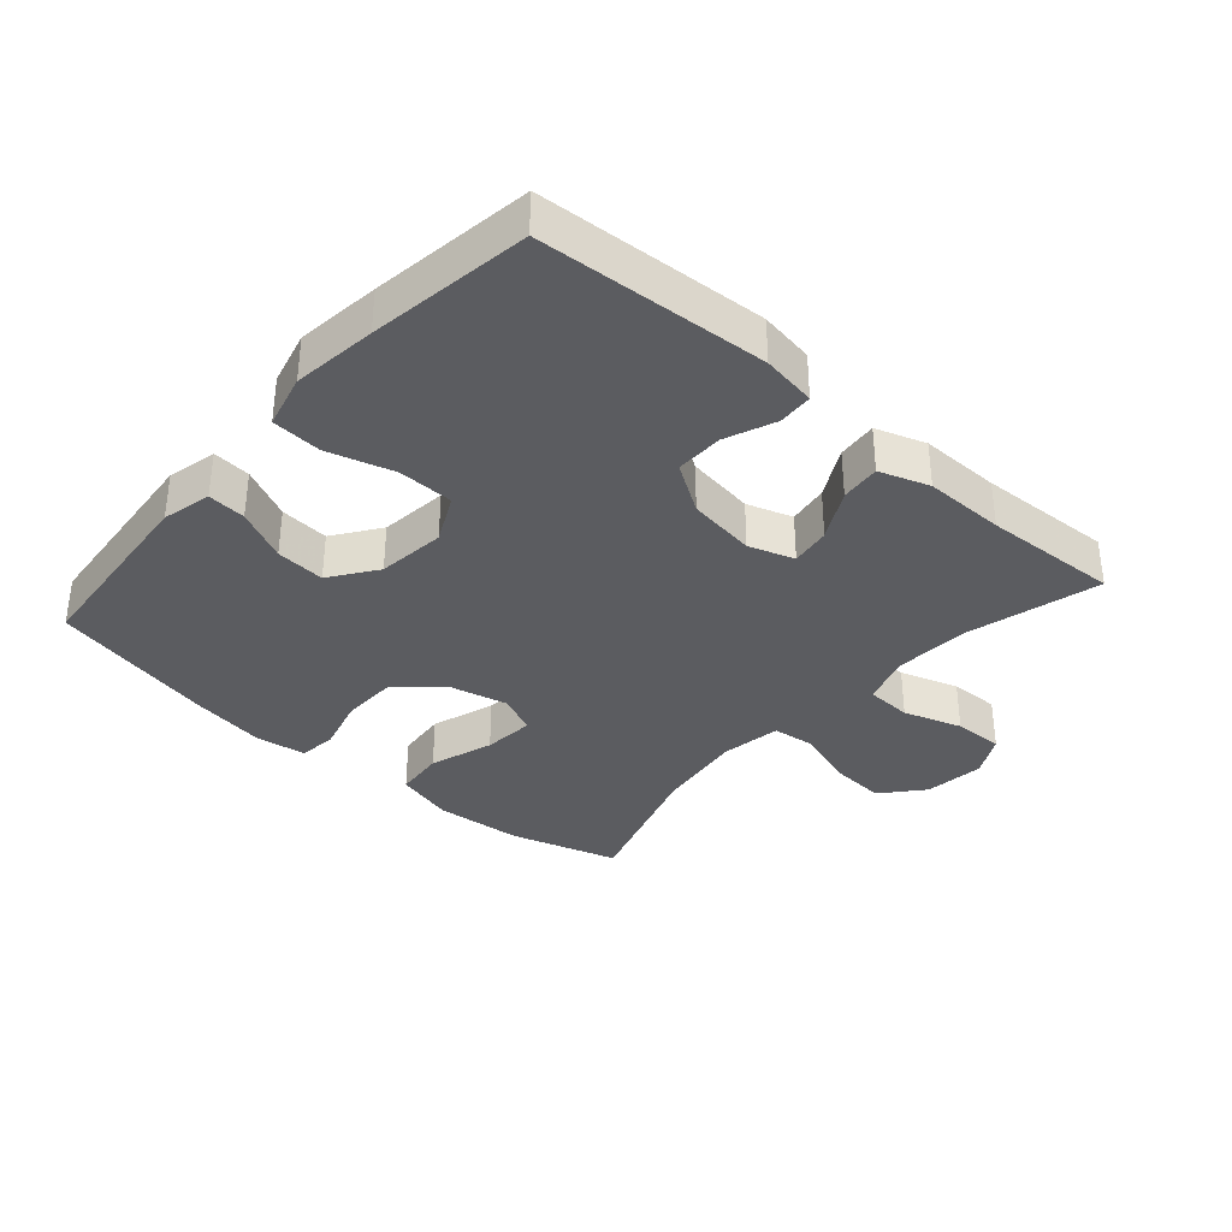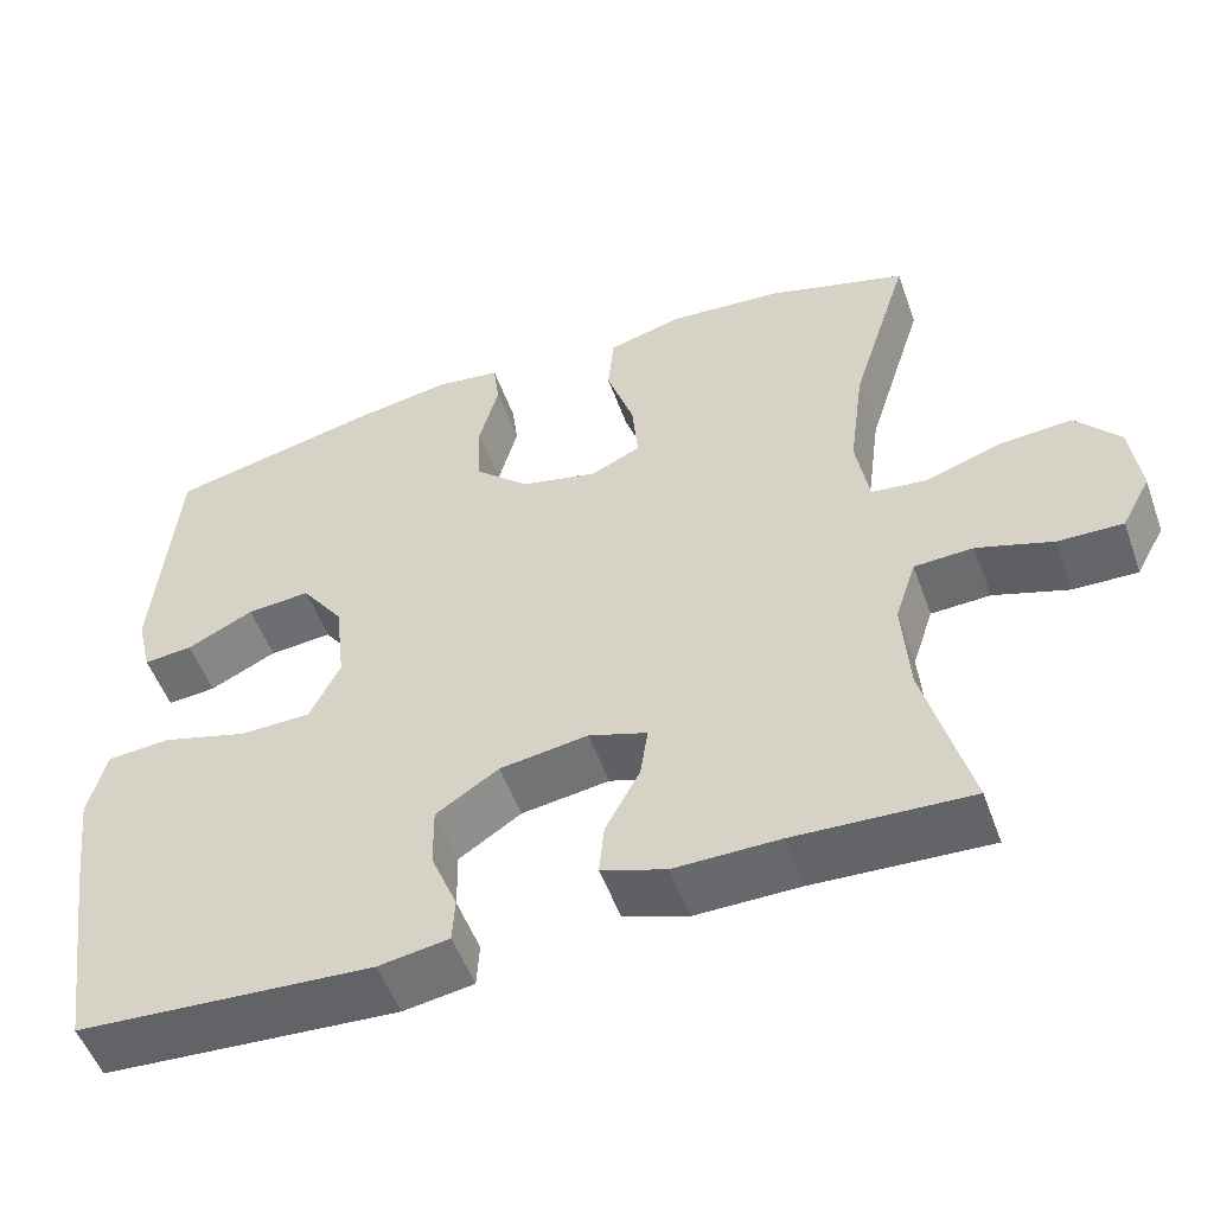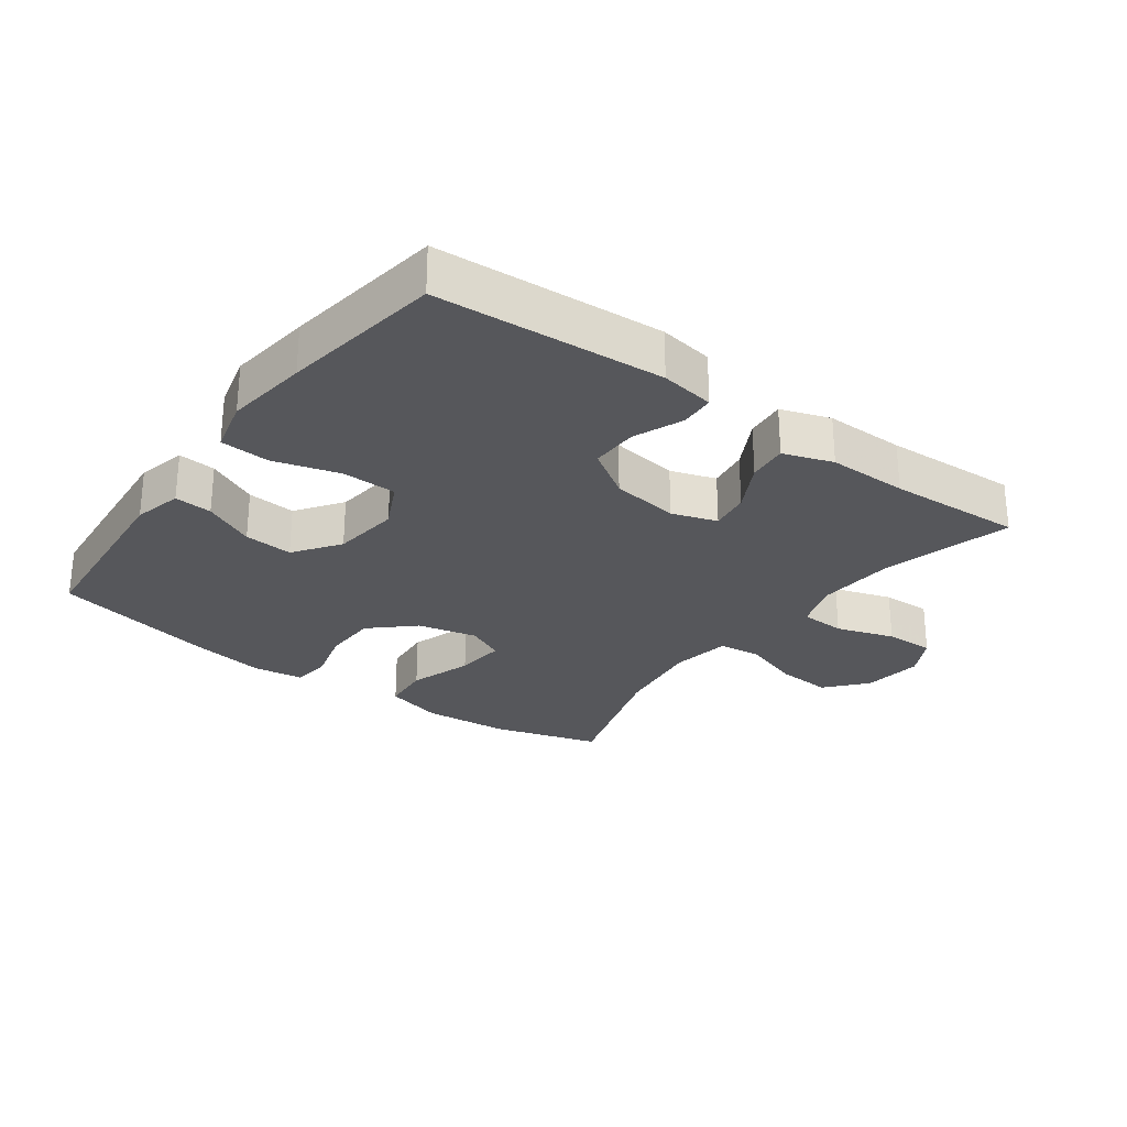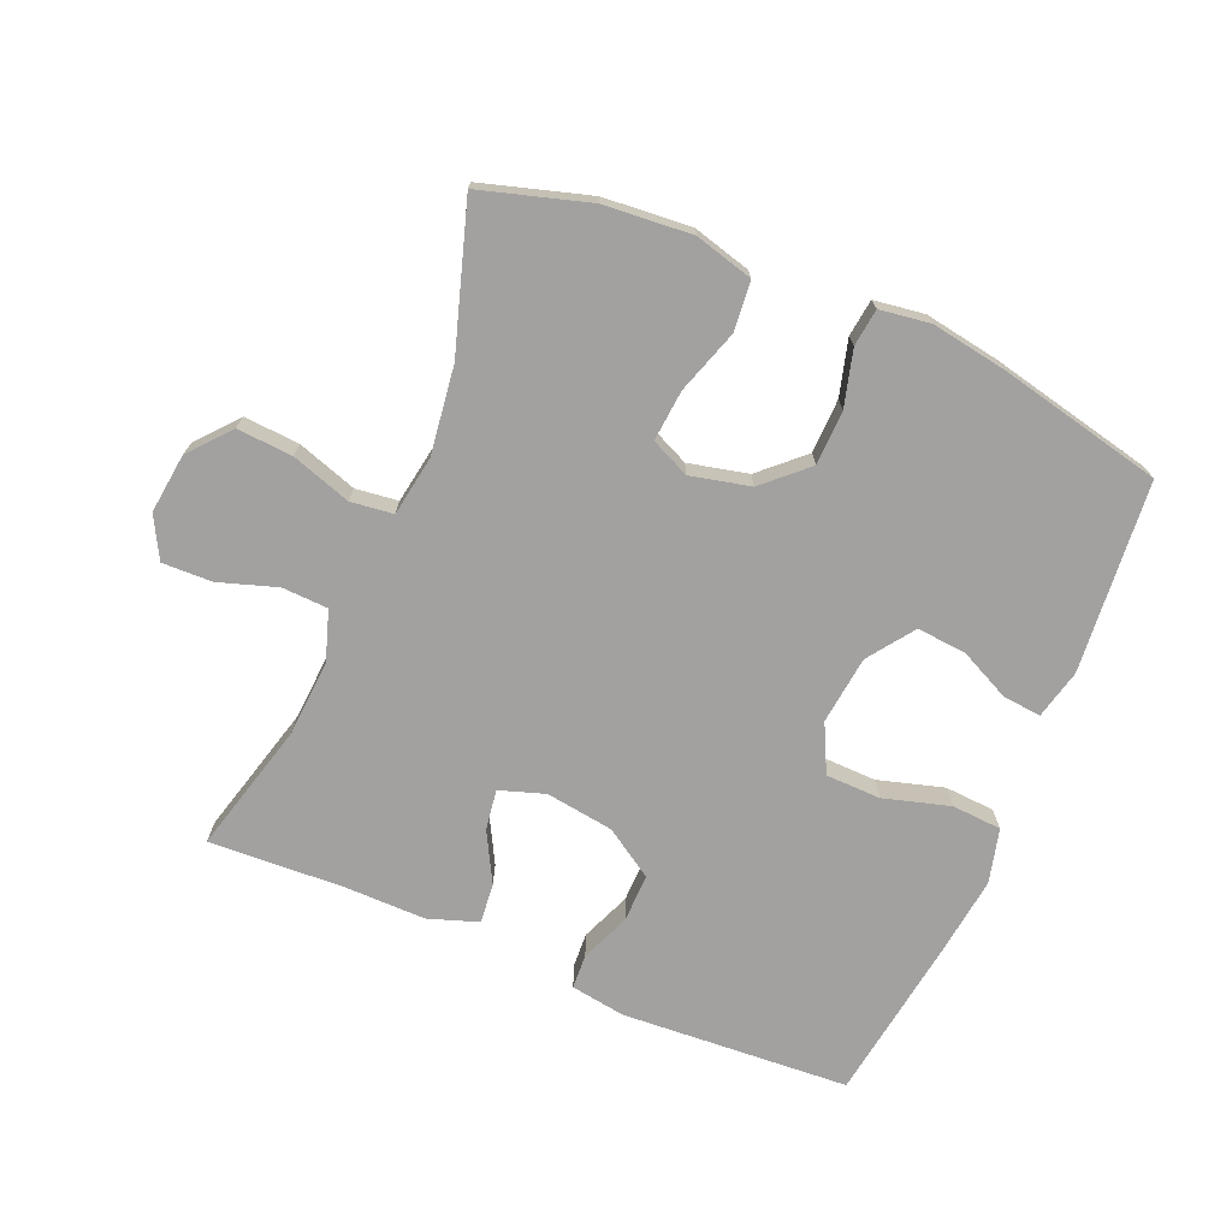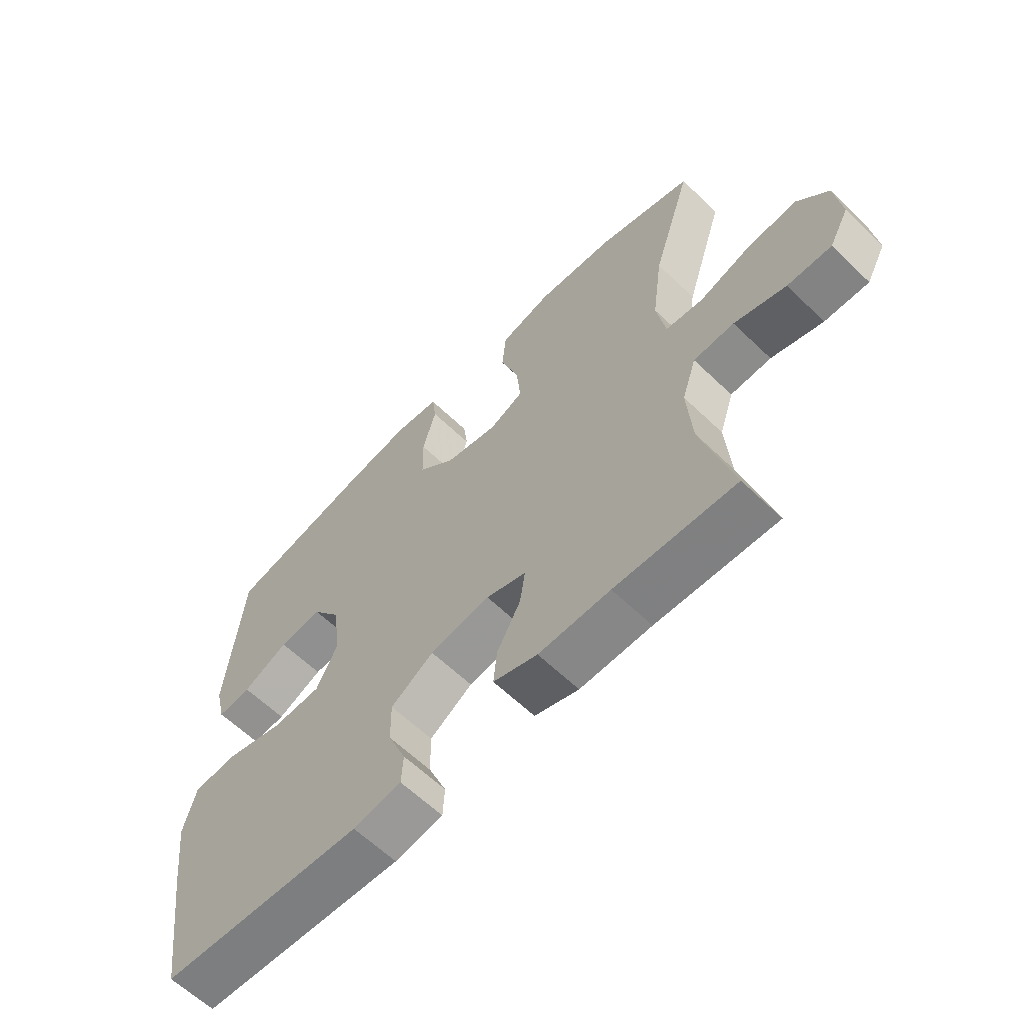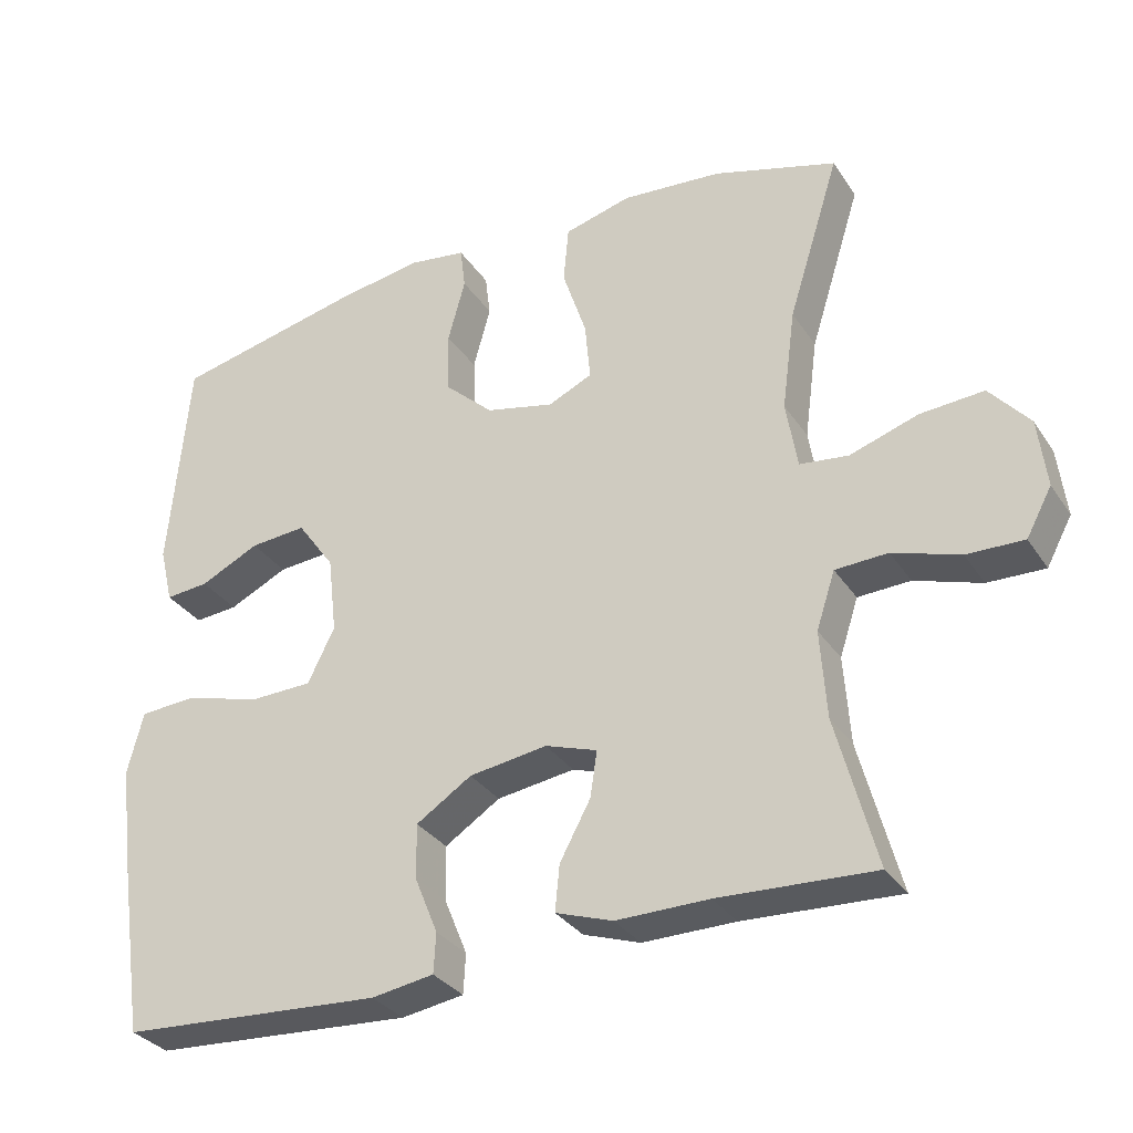
<metadata>
{"format":"obj","ext":"obj","renderer":"f3d","projection":"perspective","resolution":1024,"background":"white","views":[{"elev":-35.1,"azim":138.7,"up":"+Y"},{"elev":-52.5,"azim":-160.3,"up":"+Z"},{"elev":-27.2,"azim":143.7,"up":"+Y"},{"elev":-72.2,"azim":-22.9,"up":"+Y"},{"elev":-62.2,"azim":-134.2,"up":"+Z"},{"elev":-31.9,"azim":-151.9,"up":"+Z"}]}
</metadata>
<code>
v 0.5 0.07 0.5
v 0.526 0.07 0.208
v 0.508 0.07 0.133
v 0.45 0.07 0.138
v 0.371 0.07 0.176
v 0.296 0.07 0.182
v 0.246 0.07 0.112
v 0.234 0.07 0.008
v 0.27 0.07 -0.065
v 0.354 0.07 -0.067
v 0.455 0.07 -0.038
v 0.531 0.07 -0.043
v 0.552 0.07 -0.126
v 0.536 0.07 -0.254
v 0.5 0.07 -0.5
v 0.151 0.07 -0.522
v 0.068 0.07 -0.509
v 0.065 0.07 -0.456
v 0.096 0.07 -0.38
v 0.097 0.07 -0.307
v 0.023 0.07 -0.259
v -0.081 0.07 -0.244
v -0.15 0.07 -0.267
v -0.141 0.07 -0.328
v -0.1 0.07 -0.404
v -0.094 0.07 -0.465
v -0.17 0.07 -0.491
v -0.293 0.07 -0.49
v -0.5 0.07 -0.5
v -0.447 0.07 -0.3
v -0.439 0.07 -0.183
v -0.464 0.07 -0.107
v -0.534 0.07 -0.104
v -0.623 0.07 -0.133
v -0.699 0.07 -0.135
v -0.733 0.07 -0.072
v -0.722 0.07 0.02
v -0.669 0.07 0.082
v -0.584 0.07 0.076
v -0.493 0.07 0.046
v -0.428 0.07 0.054
v -0.413 0.07 0.145
v -0.431 0.07 0.28
v -0.5 0.07 0.5
v -0.335 0.07 0.549
v -0.201 0.07 0.56
v -0.112 0.07 0.536
v -0.105 0.07 0.46
v -0.137 0.07 0.363
v -0.144 0.07 0.285
v -0.085 0.07 0.258
v 0.006 0.07 0.279
v 0.071 0.07 0.339
v 0.073 0.07 0.422
v 0.05 0.07 0.507
v 0.057 0.07 0.564
v 0.134 0.07 0.575
v 0.249 0.07 0.556
v 0.5 0 0.5
v 0.526 0 0.208
v 0.508 0 0.133
v 0.45 0 0.138
v 0.371 0 0.176
v 0.296 0 0.182
v 0.246 0 0.112
v 0.234 0 0.008
v 0.27 0 -0.065
v 0.354 0 -0.067
v 0.455 0 -0.038
v 0.531 0 -0.043
v 0.552 0 -0.126
v 0.536 0 -0.254
v 0.5 0 -0.5
v 0.151 0 -0.522
v 0.068 0 -0.509
v 0.065 0 -0.456
v 0.096 0 -0.38
v 0.097 0 -0.307
v 0.023 0 -0.259
v -0.081 0 -0.244
v -0.15 0 -0.267
v -0.141 0 -0.328
v -0.1 0 -0.404
v -0.094 0 -0.465
v -0.17 0 -0.491
v -0.293 0 -0.49
v -0.5 0 -0.5
v -0.447 0 -0.3
v -0.439 0 -0.183
v -0.464 0 -0.107
v -0.534 0 -0.104
v -0.623 0 -0.133
v -0.699 0 -0.135
v -0.733 0 -0.072
v -0.722 0 0.02
v -0.669 0 0.082
v -0.584 0 0.076
v -0.493 0 0.046
v -0.428 0 0.054
v -0.413 0 0.145
v -0.431 0 0.28
v -0.5 0 0.5
v -0.335 0 0.549
v -0.201 0 0.56
v -0.112 0 0.536
v -0.105 0 0.46
v -0.137 0 0.363
v -0.144 0 0.285
v -0.085 0 0.258
v 0.006 0 0.279
v 0.071 0 0.339
v 0.073 0 0.422
v 0.05 0 0.507
v 0.057 0 0.564
v 0.134 0 0.575
v 0.249 0 0.556
f 3 4 5
f 2 3 5
f 1 2 5
f 58 1 5
f 57 58 5
f 56 57 5
f 55 56 5
f 54 55 5
f 53 54 5 6
f 52 53 6 7
f 51 52 7 8
f 50 51 8 9
f 47 48 49
f 46 47 49
f 45 46 49
f 44 45 49
f 43 44 49
f 42 43 49 50
f 41 42 50 9
f 38 39 40
f 37 38 40
f 36 37 40
f 35 36 40
f 34 35 40
f 33 34 40
f 40 41 9
f 33 40 9
f 32 33 9
f 28 29 30
f 28 30 31
f 27 28 31
f 26 27 31
f 25 26 31
f 24 25 31
f 23 24 31 32
f 17 18 19
f 16 17 19
f 15 16 19
f 14 15 19
f 13 14 19
f 12 13 19
f 11 12 19
f 10 11 19
f 10 19 20
f 32 9 10
f 23 32 10
f 22 23 10
f 10 20 21
f 10 21 22
f 63 62 61
f 63 61 60
f 63 60 59
f 63 59 116
f 63 116 115
f 63 115 114
f 63 114 113
f 63 113 112
f 64 63 112 111
f 65 64 111 110
f 66 65 110 109
f 67 66 109 108
f 107 106 105
f 107 105 104
f 107 104 103
f 107 103 102
f 107 102 101
f 108 107 101 100
f 67 108 100 99
f 98 97 96
f 98 96 95
f 98 95 94
f 98 94 93
f 98 93 92
f 98 92 91
f 67 99 98
f 67 98 91
f 67 91 90
f 88 87 86
f 89 88 86
f 89 86 85
f 89 85 84
f 89 84 83
f 89 83 82
f 90 89 82 81
f 77 76 75
f 77 75 74
f 77 74 73
f 77 73 72
f 77 72 71
f 77 71 70
f 77 70 69
f 77 69 68
f 78 77 68
f 68 67 90
f 68 90 81
f 68 81 80
f 79 78 68
f 80 79 68
f 1 59 60 2
f 2 60 61 3
f 3 61 62 4
f 4 62 63 5
f 5 63 64 6
f 6 64 65 7
f 7 65 66 8
f 8 66 67 9
f 9 67 68 10
f 10 68 69 11
f 11 69 70 12
f 12 70 71 13
f 13 71 72 14
f 14 72 73 15
f 15 73 74 16
f 16 74 75 17
f 17 75 76 18
f 18 76 77 19
f 19 77 78 20
f 20 78 79 21
f 21 79 80 22
f 22 80 81 23
f 23 81 82 24
f 24 82 83 25
f 25 83 84 26
f 26 84 85 27
f 27 85 86 28
f 28 86 87 29
f 29 87 88 30
f 30 88 89 31
f 31 89 90 32
f 32 90 91 33
f 33 91 92 34
f 34 92 93 35
f 35 93 94 36
f 36 94 95 37
f 37 95 96 38
f 38 96 97 39
f 39 97 98 40
f 40 98 99 41
f 41 99 100 42
f 42 100 101 43
f 43 101 102 44
f 44 102 103 45
f 45 103 104 46
f 46 104 105 47
f 47 105 106 48
f 48 106 107 49
f 49 107 108 50
f 50 108 109 51
f 51 109 110 52
f 52 110 111 53
f 53 111 112 54
f 54 112 113 55
f 55 113 114 56
f 56 114 115 57
f 57 115 116 58
f 58 116 59 1

</code>
